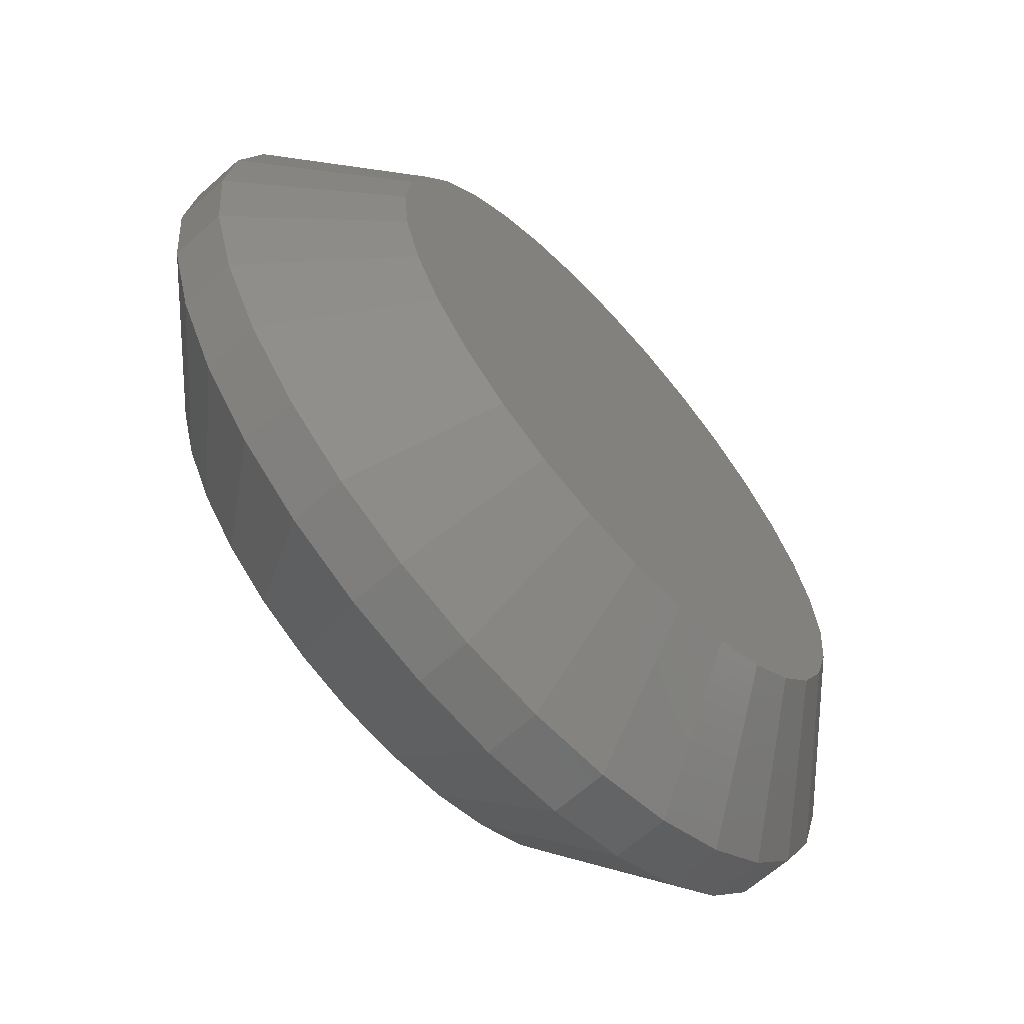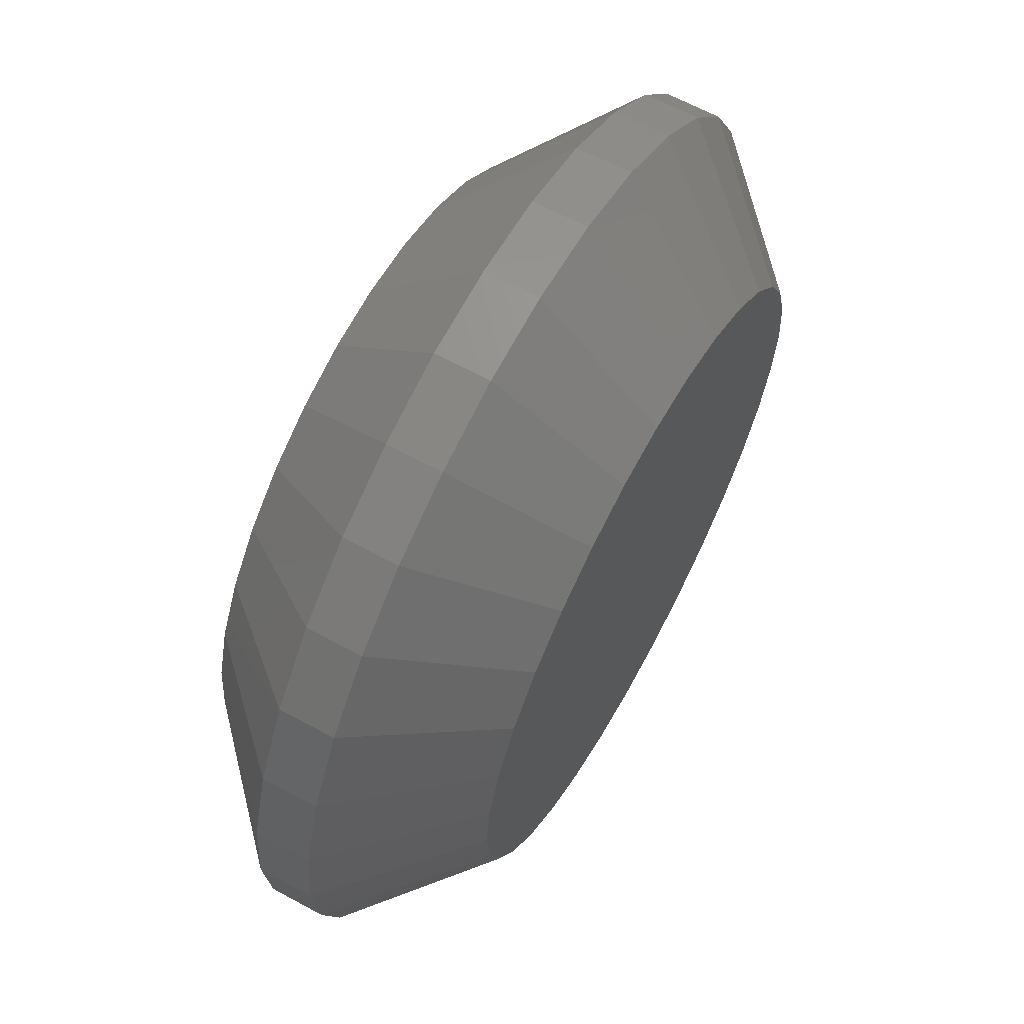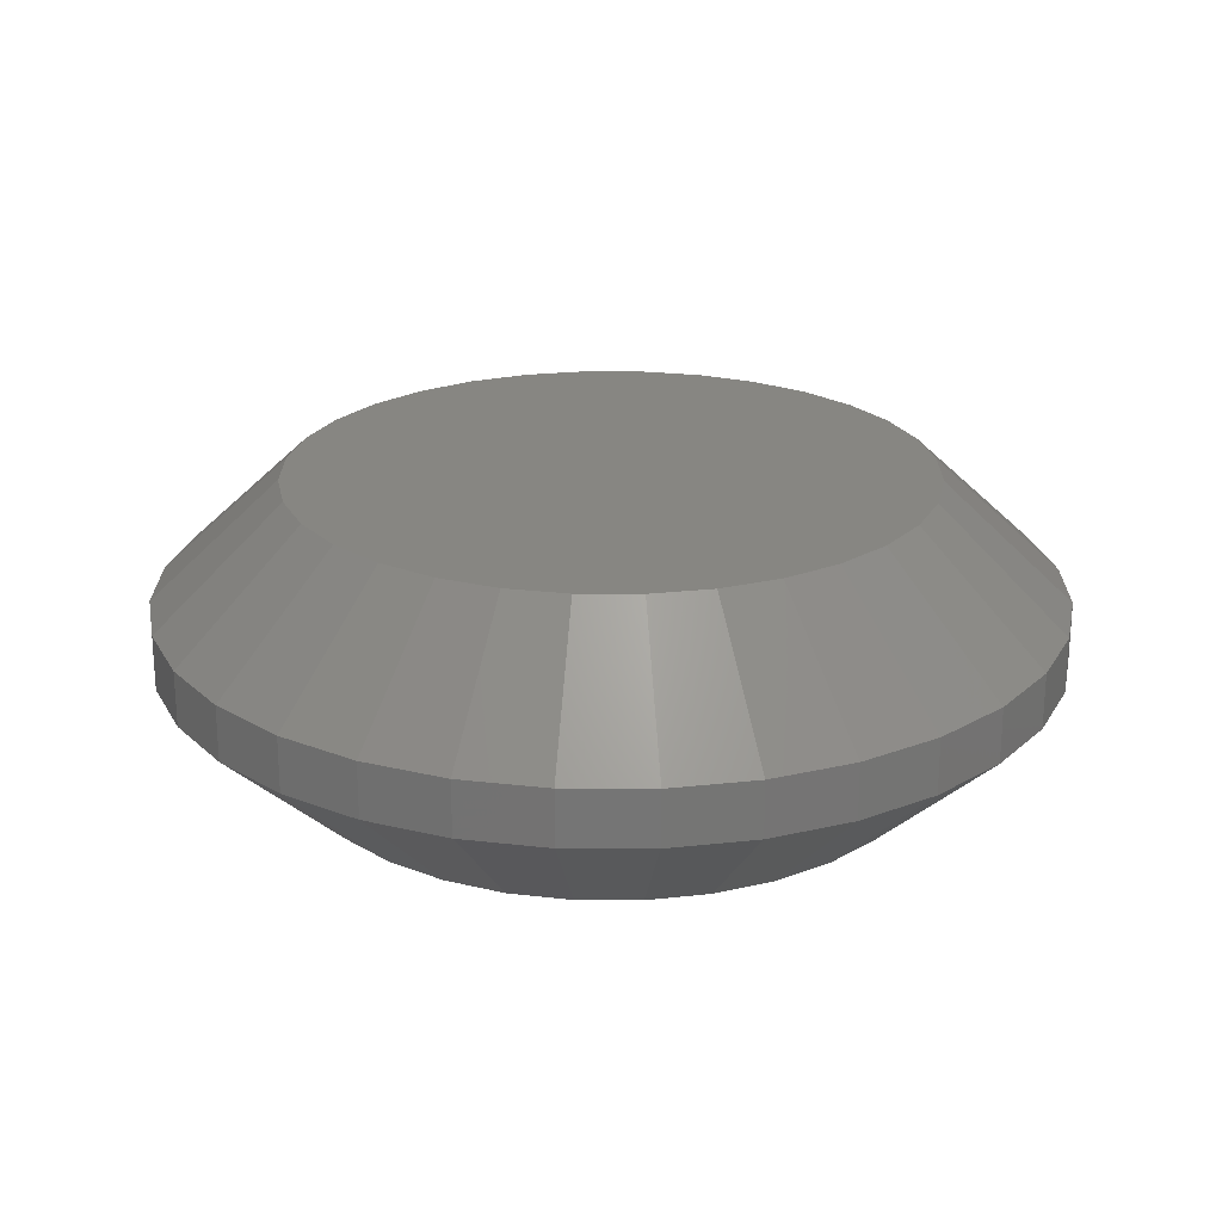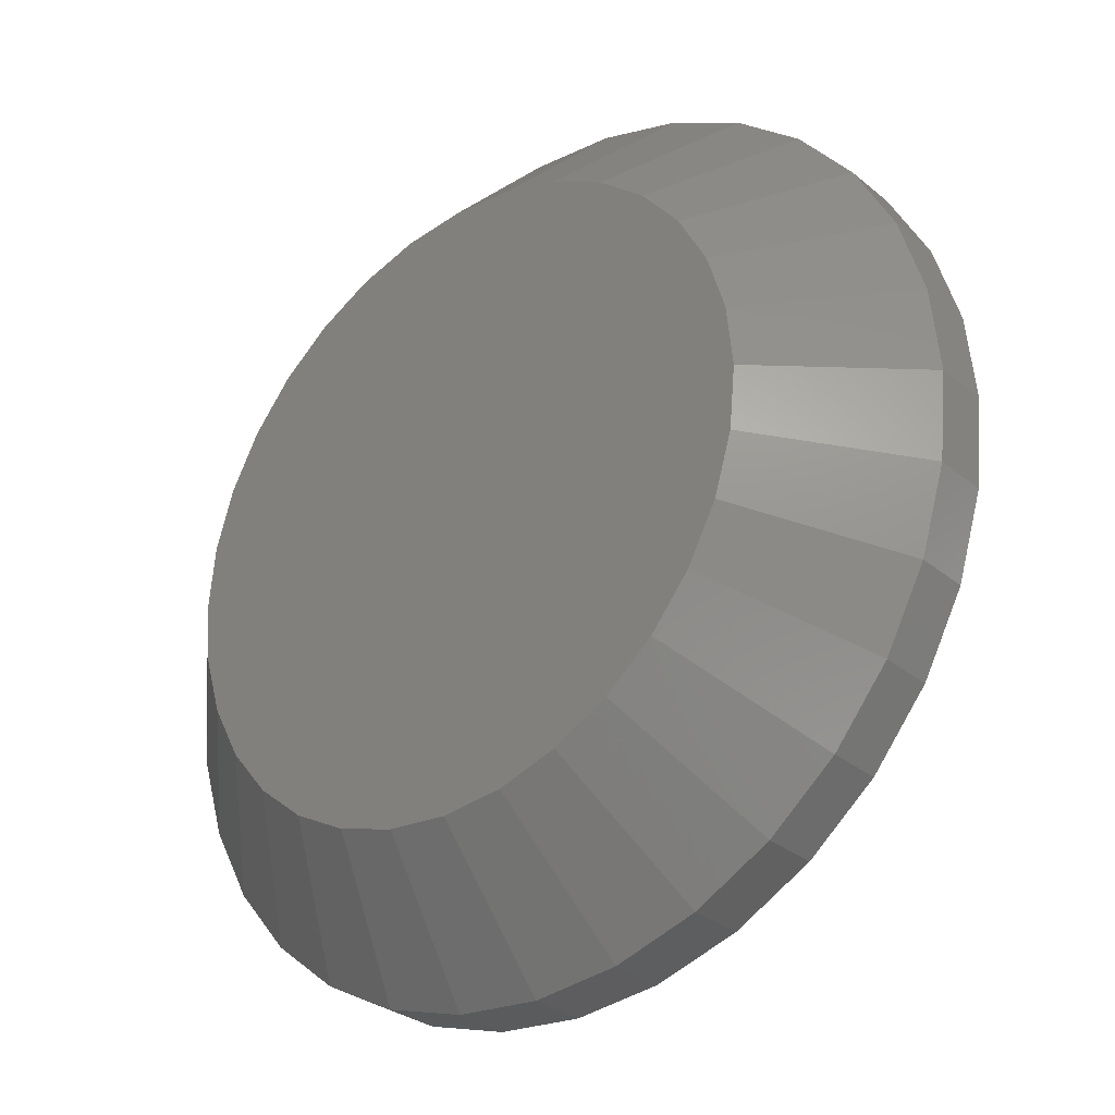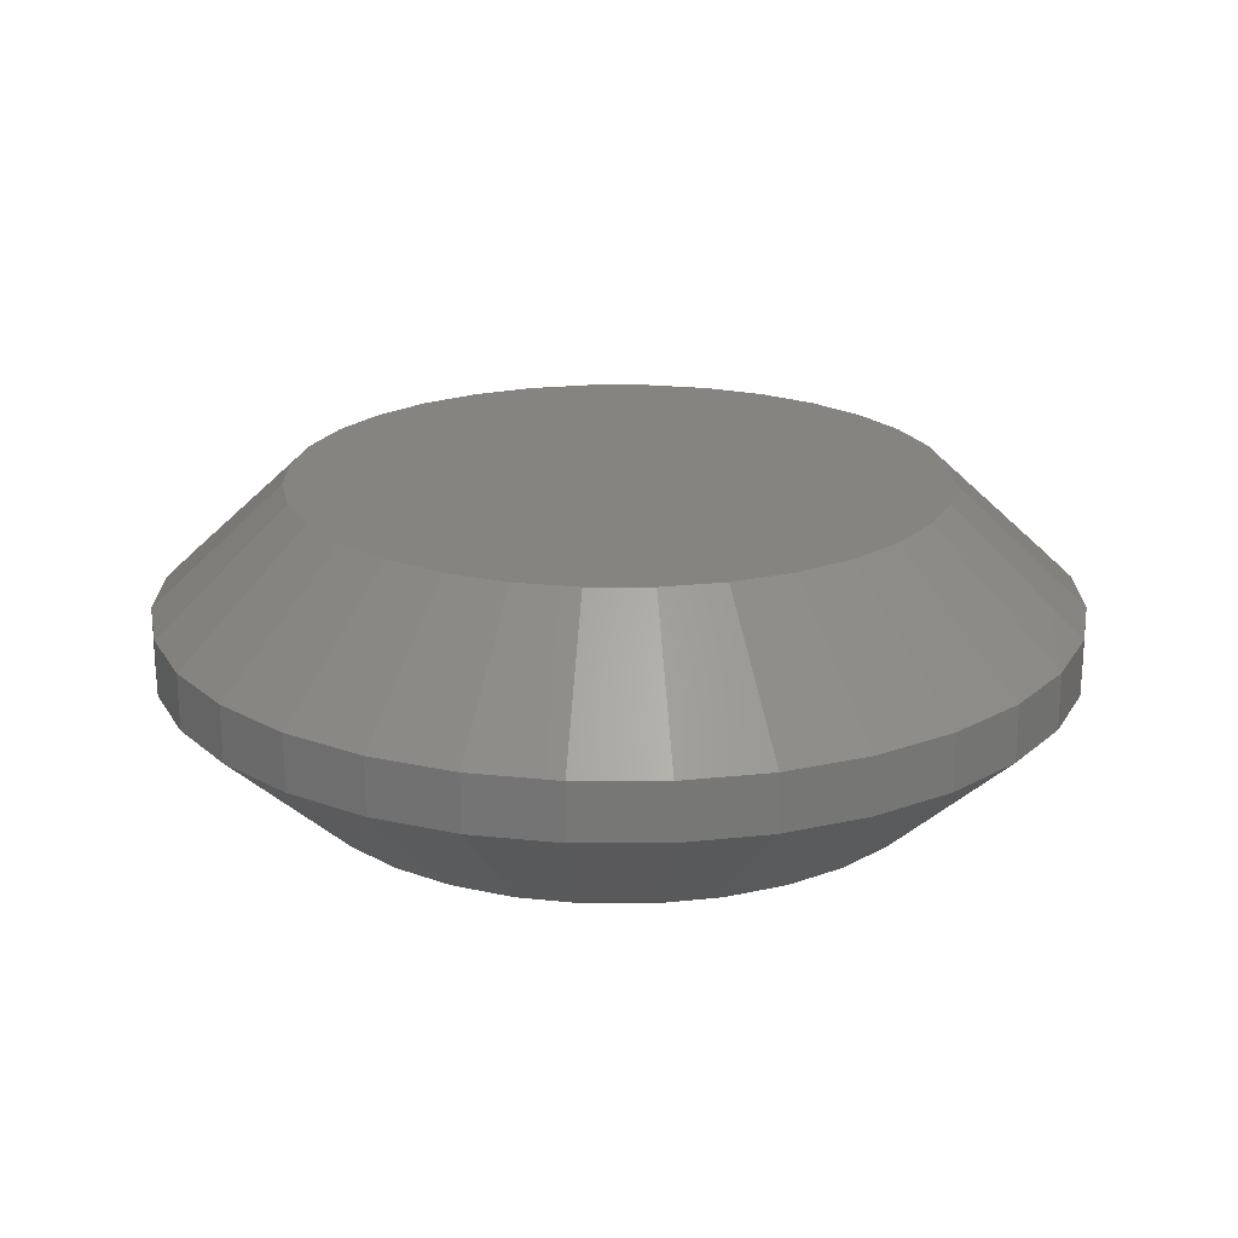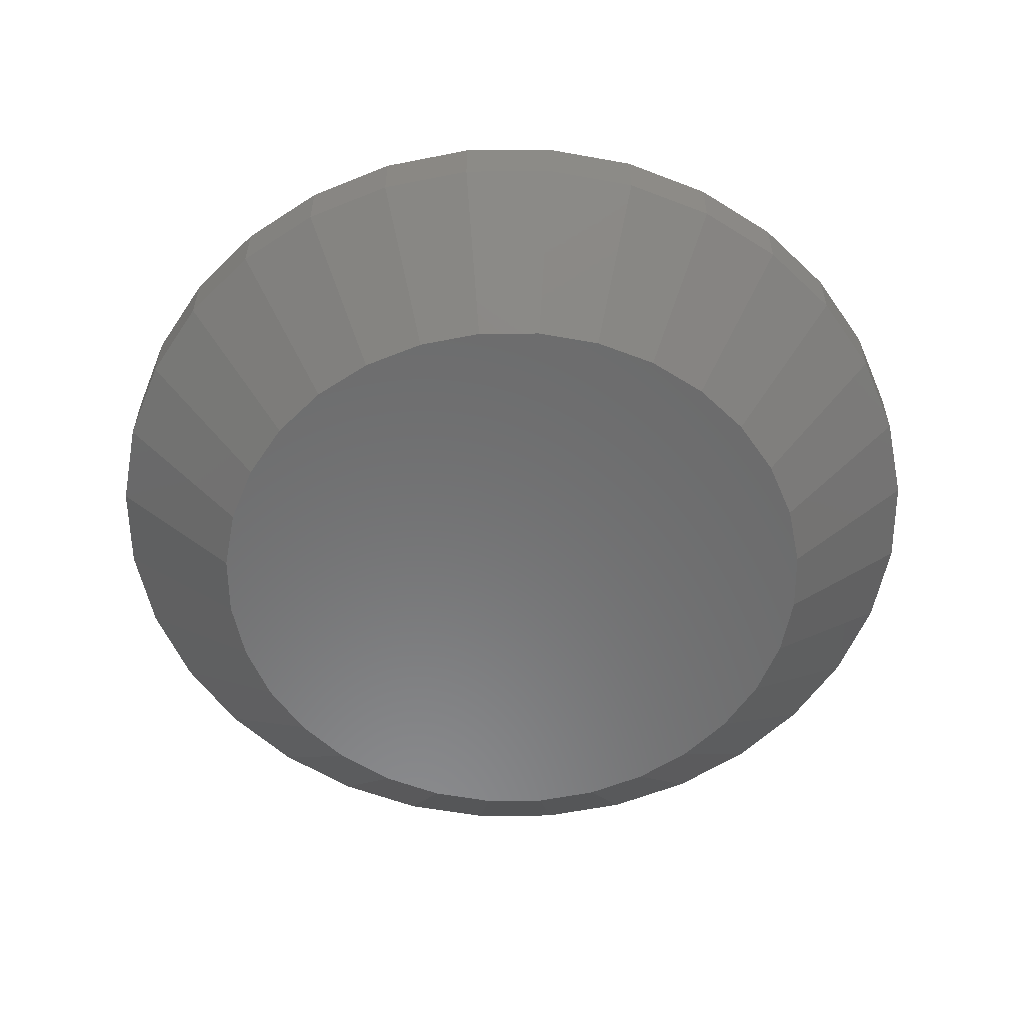
<metadata>
{"format":"stl","ext":"stl","renderer":"f3d","projection":"perspective","resolution":1024,"background":"white","views":[{"elev":-64.9,"azim":131.9,"up":"+Z"},{"elev":64.1,"azim":-61.2,"up":"+Z"},{"elev":22.6,"azim":-50.3,"up":"+Y"},{"elev":-30.4,"azim":40.3,"up":"+Z"},{"elev":20.6,"azim":-50.7,"up":"+Y"},{"elev":-56.9,"azim":174.9,"up":"+Y"}]}
</metadata>
<code>
# stl→obj: 128 verts, 252 faces
v 0.1558 0.07812 -0.7433
v 0.2979 0.07812 -0.7002
v 0.1131 -0.125 -0.5288
v 0.7081 0.07812 -0.29
v 0.4562 -0.125 -0.2995
v 0.6381 0.07812 -0.4211
v 0.3891 -0.125 -0.3812
v 0.5438 0.07812 -0.5359
v 0.506 -0.125 -0.2063
v 0.7512 0.07812 -0.1479
v 0.5367 -0.125 -0.1052
v 0.7658 0.07812 -2.784e-16
v 0.547 -0.125 -4.647e-16
v -0.4902 -0.125 -0.2063
v -0.6223 0.07812 -0.4211
v -0.4404 -0.125 -0.2995
v -0.528 0.07812 -0.5359
v -0.3733 -0.125 -0.3812
v -0.6923 0.07812 -0.29
v -0.5209 -0.125 -0.1052
v -0.7354 0.07812 -0.1479
v -0.5312 -0.125 4.251e-07
v -0.75 0.07812 9.281e-17
v -0.14 0.07812 -0.7433
v -0.1984 -0.125 -0.4981
v -0.2821 0.07812 -0.7002
v -0.2916 -0.125 -0.4483
v -0.4132 0.07812 -0.6302
v -0.09729 -0.125 -0.5288
v 0.007895 0.07812 -0.7579
v 0.007895 -0.125 -0.5391
v 0.2142 -0.125 -0.4981
v 0.429 0.07812 -0.6302
v 0.3074 -0.125 -0.4483
v -0.14 0.07812 0.7433
v -0.2821 0.07812 0.7002
v -0.09729 -0.125 0.5288
v -0.6923 0.07812 0.29
v -0.4404 -0.125 0.2995
v -0.6223 0.07812 0.4211
v -0.3733 -0.125 0.3812
v -0.528 0.07812 0.5359
v -0.4902 -0.125 0.2063
v -0.7354 0.07812 0.1479
v -0.5209 -0.125 0.1052
v 0.506 -0.125 0.2063
v 0.6381 0.07812 0.4211
v 0.4562 -0.125 0.2995
v 0.5438 0.07812 0.5359
v 0.3891 -0.125 0.3812
v 0.7081 0.07812 0.29
v 0.5367 -0.125 0.1052
v 0.7512 0.07812 0.1479
v 0.1558 0.07812 0.7433
v 0.2142 -0.125 0.4981
v 0.2979 0.07812 0.7002
v 0.3074 -0.125 0.4483
v 0.429 0.07812 0.6302
v 0.1131 -0.125 0.5288
v 0.007895 0.07812 0.7579
v 0.007895 -0.125 0.5391
v -0.1984 -0.125 0.4981
v -0.4132 0.07812 0.6302
v -0.2916 -0.125 0.4483
v 0.7658 0.1719 -2.784e-16
v 0.7512 0.1719 -0.1479
v 0.7081 0.1719 -0.29
v 0.6381 0.1719 -0.4211
v 0.5438 0.1719 -0.5359
v 0.429 0.1719 -0.6302
v 0.2979 0.1719 -0.7002
v 0.1558 0.1719 -0.7433
v 0.007895 0.1719 -0.7579
v -0.14 0.1719 -0.7433
v -0.2821 0.1719 -0.7002
v -0.4132 0.1719 -0.6302
v -0.528 0.1719 -0.5359
v -0.6223 0.1719 -0.4211
v -0.6923 0.1719 -0.29
v -0.7354 0.1719 -0.1479
v -0.75 0.1719 9.281e-17
v -0.7354 0.1719 0.1479
v -0.6923 0.1719 0.29
v -0.6223 0.1719 0.4211
v -0.528 0.1719 0.5359
v -0.4132 0.1719 0.6302
v -0.2821 0.1719 0.7002
v -0.14 0.1719 0.7433
v 0.007895 0.1719 0.7579
v 0.1558 0.1719 0.7433
v 0.2979 0.1719 0.7002
v 0.429 0.1719 0.6302
v 0.5438 0.1719 0.5359
v 0.6381 0.1719 0.4211
v 0.7081 0.1719 0.29
v 0.7512 0.1719 0.1479
v 0.007895 0.375 0.5391
v 0.1131 0.375 0.5288
v -0.09729 0.375 0.5288
v 0.007895 0.375 -0.5391
v -0.09729 0.375 -0.5288
v 0.1131 0.375 -0.5288
v -0.1984 0.375 -0.4981
v 0.2142 0.375 -0.4981
v -0.2916 0.375 -0.4483
v 0.3074 0.375 -0.4483
v -0.3733 0.375 -0.3812
v 0.3891 0.375 -0.3812
v -0.4404 0.375 -0.2995
v 0.4562 0.375 -0.2995
v -0.4902 0.375 -0.2063
v 0.506 0.375 -0.2063
v -0.5209 0.375 -0.1052
v 0.5367 0.375 -0.1052
v -0.5312 0.375 4.251e-07
v 0.547 0.375 -4.647e-16
v -0.5209 0.375 0.1052
v 0.5367 0.375 0.1052
v -0.4902 0.375 0.2063
v 0.506 0.375 0.2063
v -0.4404 0.375 0.2995
v 0.4562 0.375 0.2995
v -0.3733 0.375 0.3812
v 0.3891 0.375 0.3812
v -0.2916 0.375 0.4483
v 0.3074 0.375 0.4483
v -0.1984 0.375 0.4981
v 0.2142 0.375 0.4981
f 1 2 3
f 4 5 6
f 6 5 7
f 6 7 8
f 5 4 9
f 9 4 10
f 9 10 11
f 11 10 12
f 11 12 13
f 14 15 16
f 16 15 17
f 16 17 18
f 15 14 19
f 19 14 20
f 19 20 21
f 21 20 22
f 21 22 23
f 24 25 26
f 26 25 27
f 26 27 28
f 28 27 18
f 28 18 17
f 25 24 29
f 29 24 30
f 29 30 31
f 31 30 1
f 31 1 3
f 3 2 32
f 32 2 33
f 32 33 34
f 34 33 8
f 34 8 7
f 35 36 37
f 38 39 40
f 40 39 41
f 40 41 42
f 39 38 43
f 43 38 44
f 43 44 45
f 45 44 23
f 45 23 22
f 46 47 48
f 48 47 49
f 48 49 50
f 47 46 51
f 51 46 52
f 51 52 53
f 53 52 13
f 53 13 12
f 54 55 56
f 56 55 57
f 56 57 58
f 58 57 50
f 58 50 49
f 55 54 59
f 59 54 60
f 59 60 61
f 61 60 35
f 61 35 37
f 37 36 62
f 62 36 63
f 62 63 64
f 64 63 42
f 64 42 41
f 65 12 66
f 66 12 10
f 66 10 67
f 67 10 4
f 67 4 68
f 68 4 6
f 68 6 69
f 69 6 8
f 69 8 70
f 70 8 33
f 70 33 71
f 71 33 2
f 71 2 72
f 72 2 1
f 72 1 73
f 73 1 30
f 73 30 74
f 74 30 24
f 74 24 75
f 75 24 26
f 75 26 76
f 76 26 28
f 76 28 77
f 77 28 17
f 77 17 78
f 78 17 15
f 78 15 79
f 79 15 19
f 79 19 80
f 80 19 21
f 80 21 81
f 81 21 23
f 81 23 82
f 82 23 44
f 82 44 83
f 83 44 38
f 83 38 84
f 84 38 40
f 84 40 85
f 85 40 42
f 85 42 86
f 86 42 63
f 86 63 87
f 87 63 36
f 87 36 88
f 88 36 35
f 88 35 89
f 89 35 60
f 89 60 90
f 90 60 54
f 90 54 91
f 91 54 56
f 91 56 92
f 92 56 58
f 92 58 93
f 93 58 49
f 93 49 94
f 94 49 47
f 94 47 95
f 95 47 51
f 95 51 96
f 96 51 53
f 96 53 65
f 65 53 12
f 97 98 99
f 100 101 102
f 102 101 103
f 102 103 104
f 104 103 105
f 104 105 106
f 106 105 107
f 106 107 108
f 108 107 109
f 108 109 110
f 110 109 111
f 110 111 112
f 112 111 113
f 112 113 114
f 114 113 115
f 114 115 116
f 116 115 117
f 116 117 118
f 118 117 119
f 118 119 120
f 120 119 121
f 120 121 122
f 122 121 123
f 122 123 124
f 124 123 125
f 124 125 126
f 126 125 127
f 126 127 128
f 128 127 99
f 128 99 98
f 102 71 72
f 69 108 68
f 68 108 110
f 68 110 67
f 67 110 112
f 67 112 66
f 66 112 114
f 66 114 65
f 65 114 116
f 107 77 109
f 109 77 78
f 109 78 111
f 111 78 79
f 111 79 113
f 113 79 80
f 113 80 115
f 115 80 81
f 77 107 76
f 76 107 105
f 76 105 75
f 75 105 103
f 75 103 74
f 102 72 100
f 100 72 73
f 100 73 101
f 101 73 74
f 101 74 103
f 108 69 106
f 106 69 70
f 106 70 104
f 104 70 71
f 104 71 102
f 99 87 88
f 85 123 84
f 84 123 121
f 84 121 83
f 83 121 119
f 83 119 82
f 82 119 117
f 82 117 81
f 81 117 115
f 124 93 122
f 122 93 94
f 122 94 120
f 120 94 95
f 120 95 118
f 118 95 96
f 118 96 116
f 116 96 65
f 93 124 92
f 92 124 126
f 92 126 91
f 91 126 128
f 91 128 90
f 99 88 97
f 97 88 89
f 97 89 98
f 98 89 90
f 98 90 128
f 123 85 125
f 125 85 86
f 125 86 127
f 127 86 87
f 127 87 99
f 37 59 61
f 59 37 55
f 55 37 62
f 55 62 57
f 57 62 64
f 57 64 50
f 50 64 41
f 50 41 48
f 48 41 39
f 48 39 46
f 46 39 43
f 46 43 52
f 52 43 45
f 52 45 13
f 13 45 22
f 13 22 11
f 11 22 20
f 11 20 9
f 9 20 14
f 9 14 5
f 5 14 16
f 5 16 7
f 7 16 18
f 7 18 34
f 34 18 27
f 34 27 32
f 32 27 25
f 32 25 3
f 3 25 29
f 3 29 31

</code>
